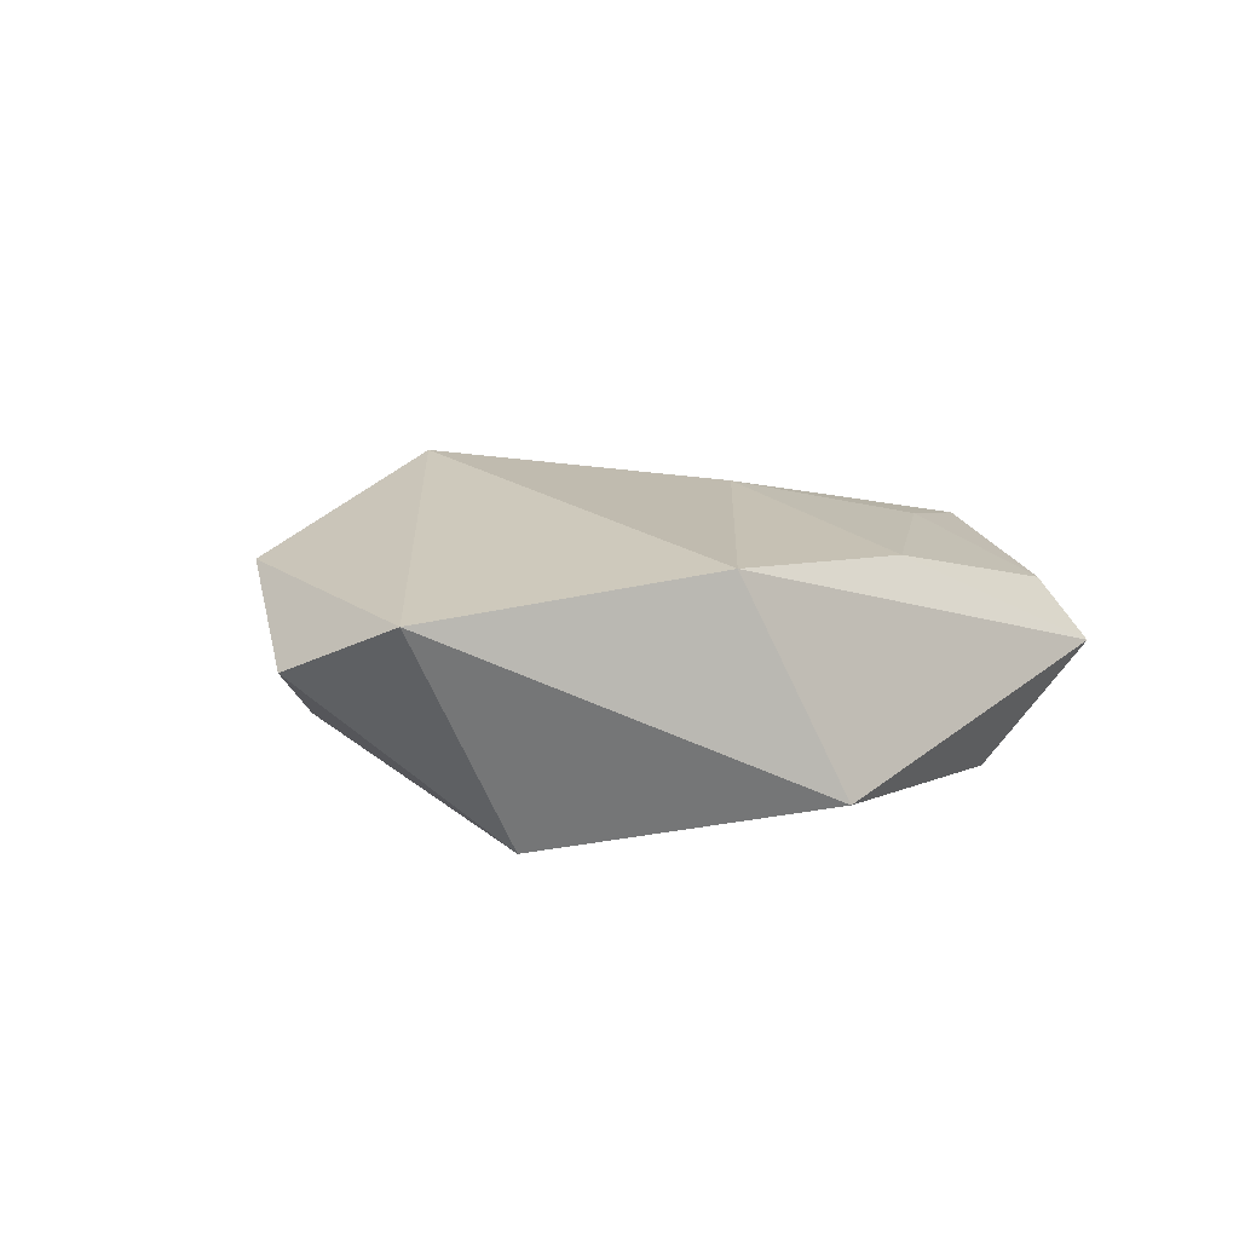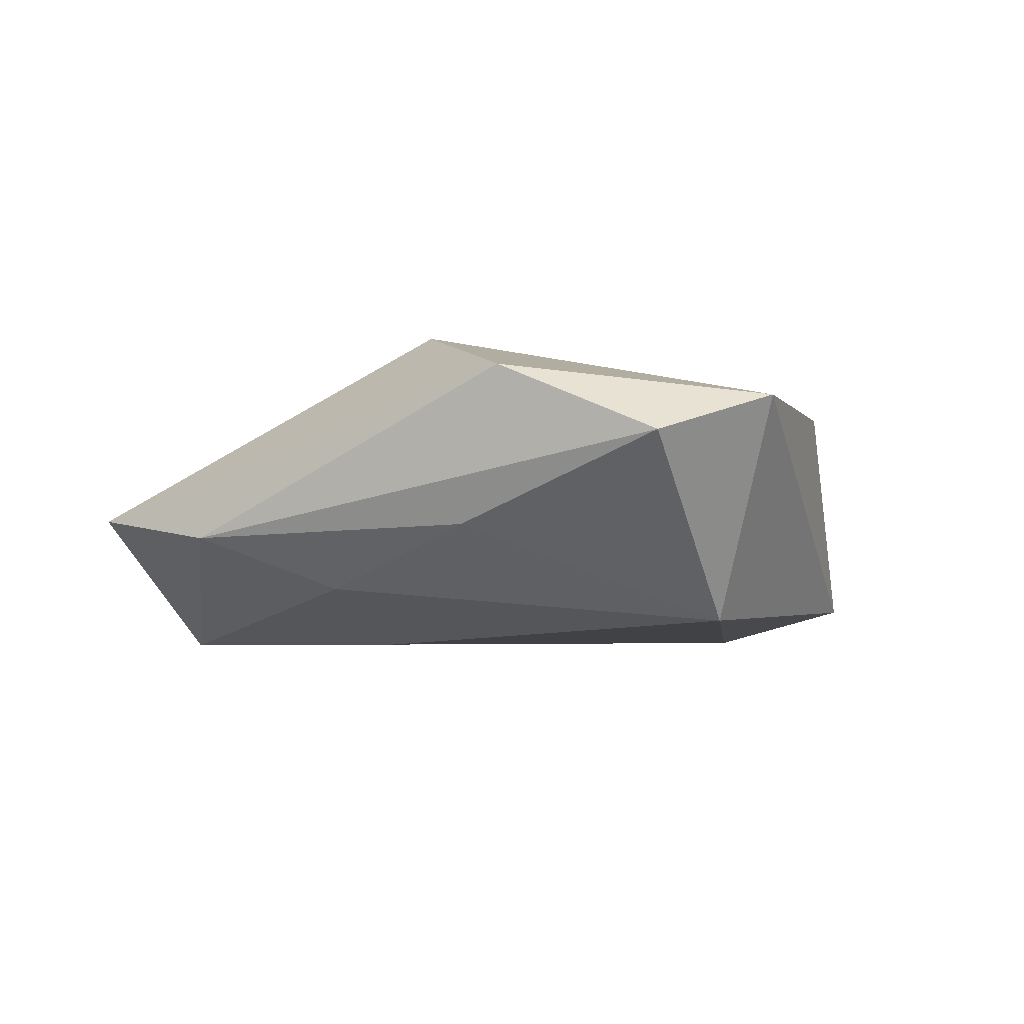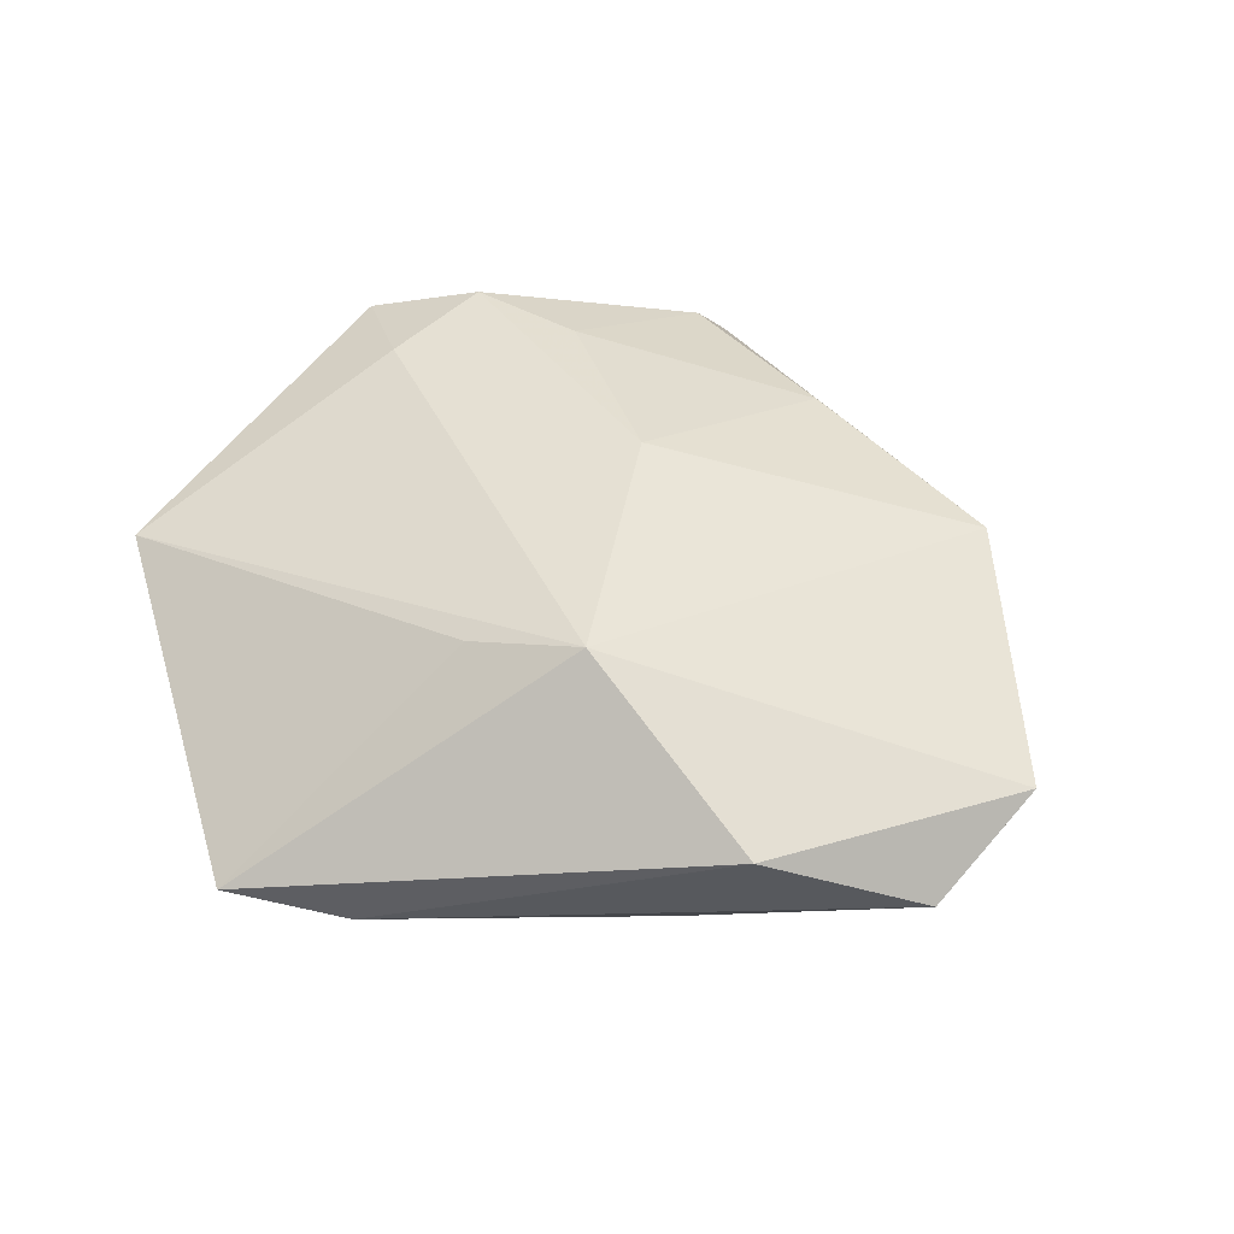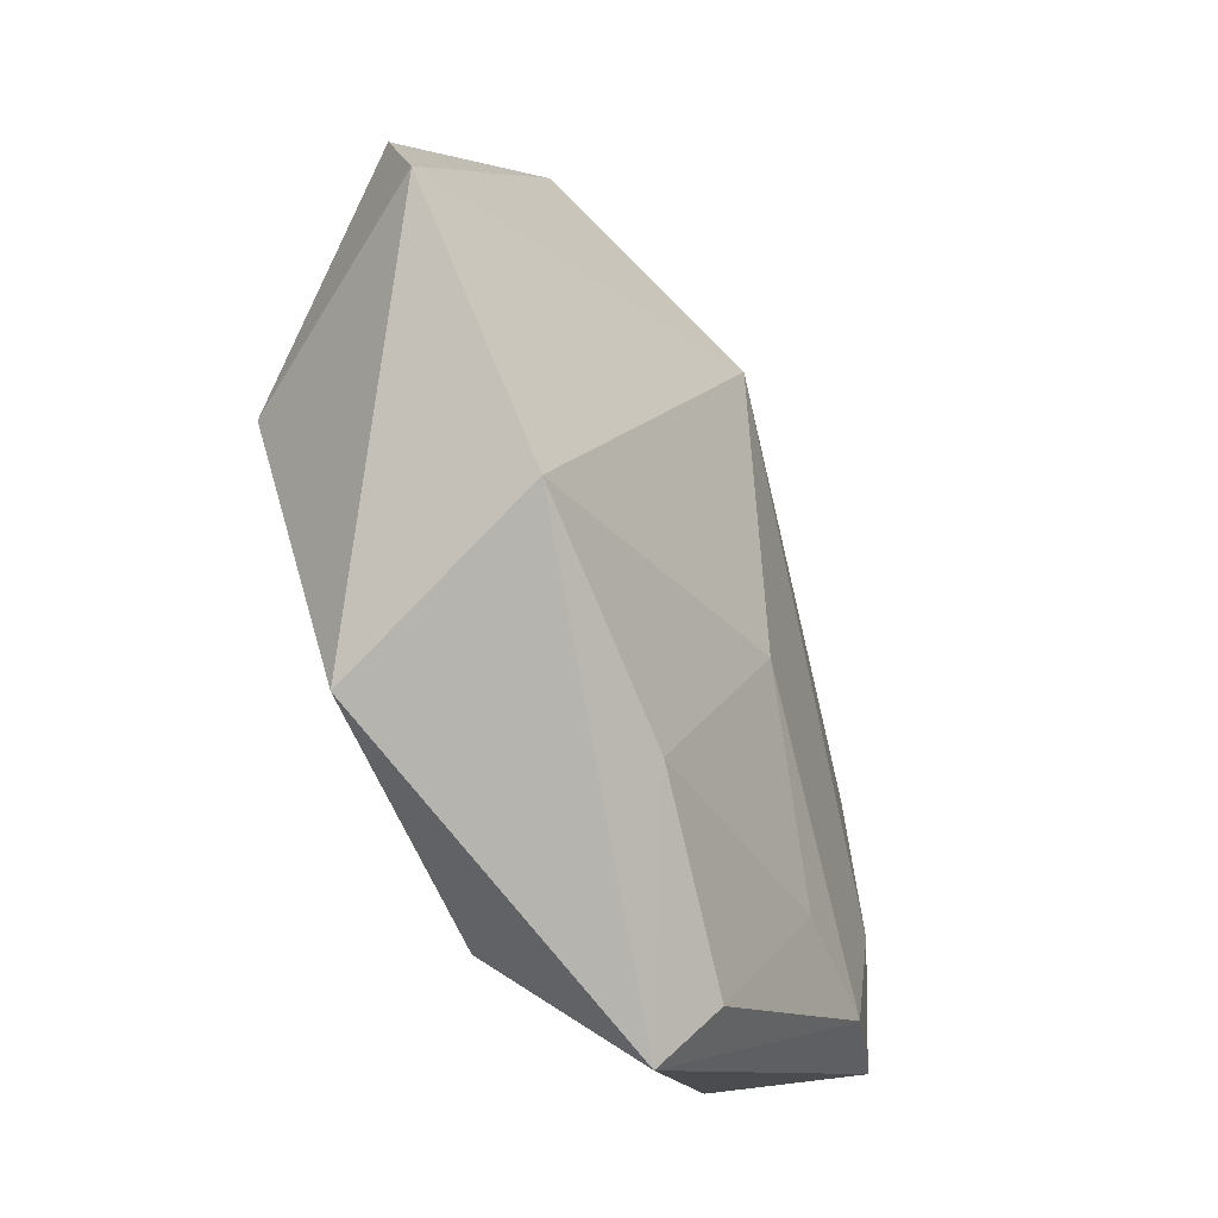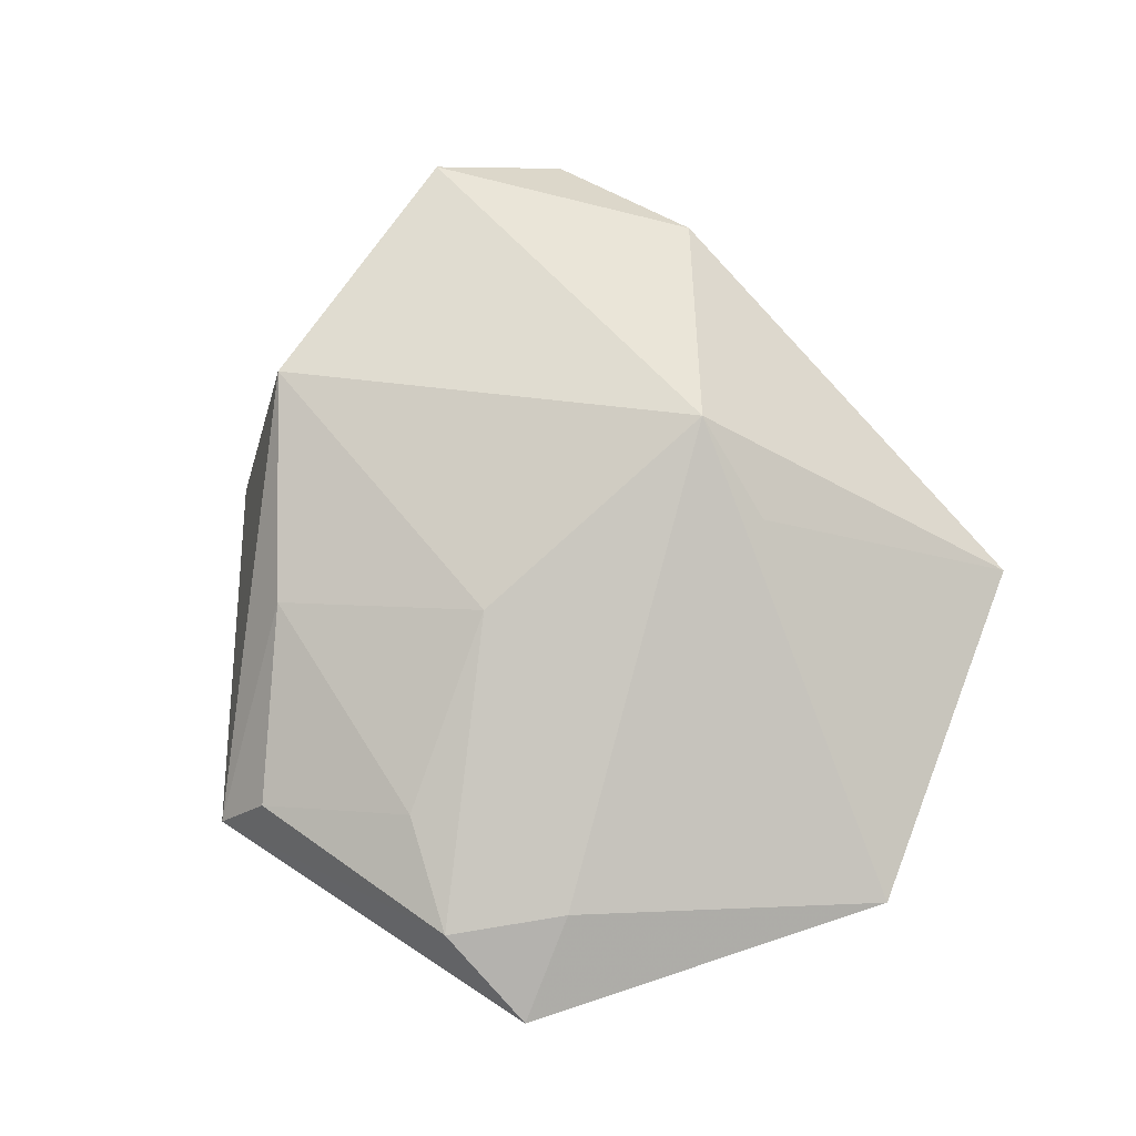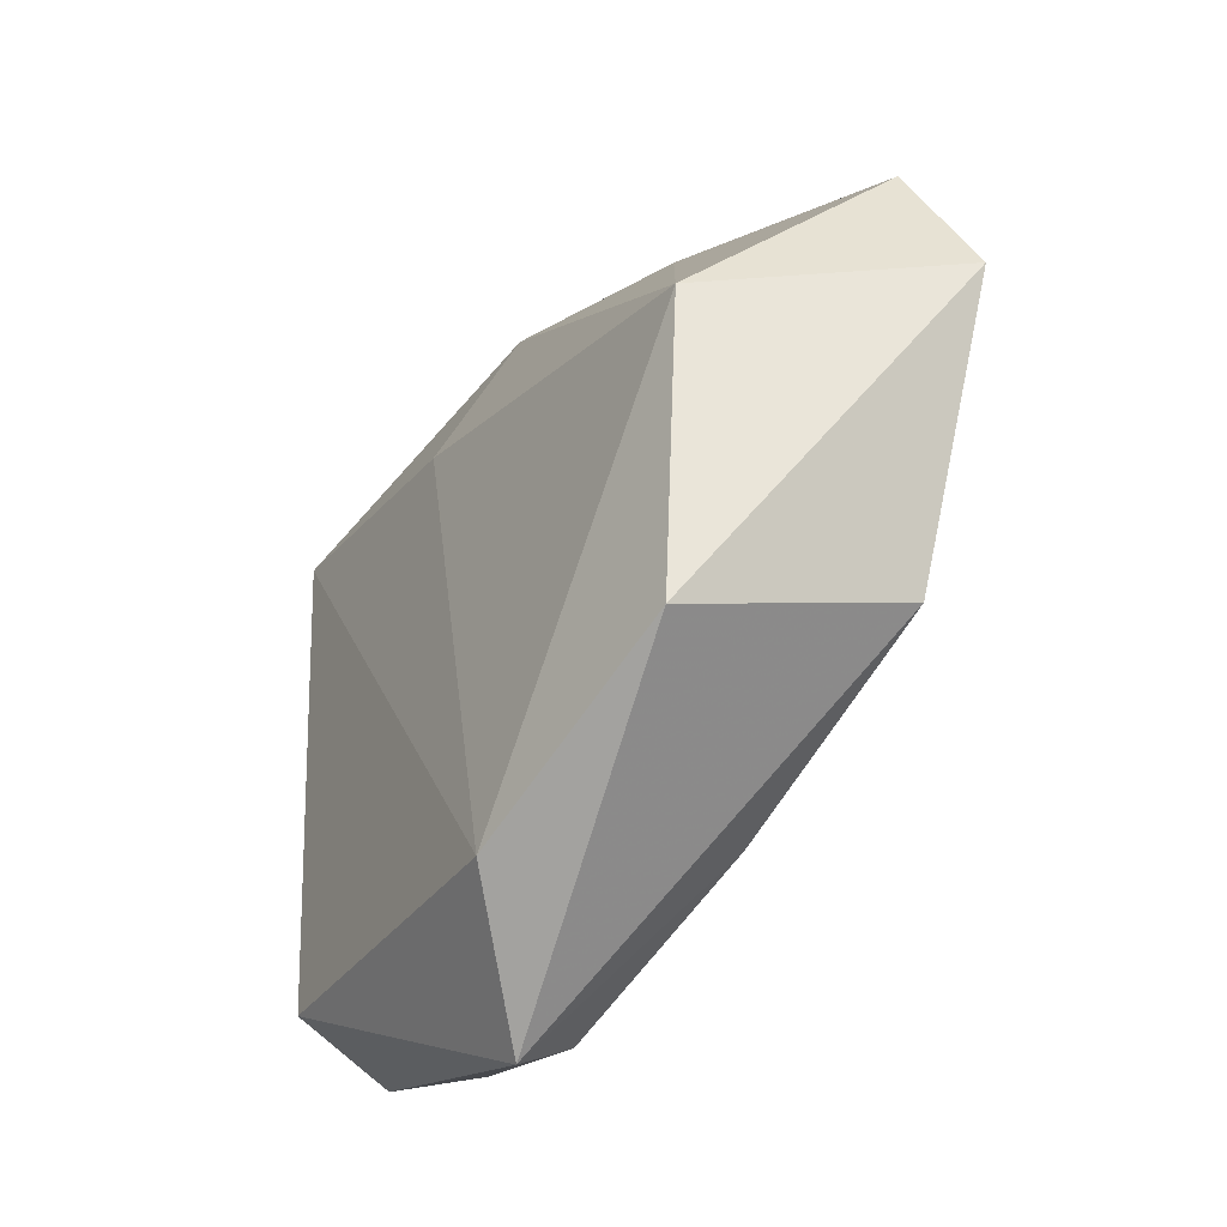
<metadata>
{"format":"obj","ext":"obj","renderer":"f3d","projection":"perspective","resolution":1024,"background":"white","views":[{"elev":7.4,"azim":-70.9,"up":"+Z"},{"elev":-11.4,"azim":-130.0,"up":"+Z"},{"elev":48.5,"azim":-150.8,"up":"+Z"},{"elev":-50.4,"azim":-63.9,"up":"+Y"},{"elev":79.8,"azim":67.7,"up":"+Z"},{"elev":-49.1,"azim":-124.9,"up":"+Y"}]}
</metadata>
<code>
v 0.0373 -0.01567 0.01185
v -0.0393 -0.001551 -0.01754
v 0.03166 0.02843 -0.01577
v -0.03418 0.02964 0.01057
v 0.002773 0.01698 -0.0177
v -0.009707 0.02049 0.02068
v 0.01141 -0.04436 0.006534
v -0.005445 0.03195 -0.0129
v 0.04684 -0.02498 0.007352
v 0.004865 0.04552 -0.006595
v -0.02972 -0.03341 -0.01229
v 0.01967 -0.02832 0.01255
v -0.05032 0.01917 0.001313
v 0.03924 -0.02772 -0.007925
v -0.02522 0.0278 -0.007068
v -0.03607 -0.02339 0.01164
v 0.03404 -0.02973 0.0115
v 0.05008 0.01987 0.005957
v -0.00991 -0.03365 0.01076
v 0.01055 -0.05017 -0.0002119
v 0.01801 0.05118 -0.003247
v 0.003666 0.02285 0.01653
v -0.05444 0.004276 0.007041
v 0.001334 -0.01147 0.01725
v -0.001582 -0.04092 -0.01279
f 18 3 21
f 14 3 18
f 25 3 14
f 25 20 11
f 14 20 25
f 11 23 2
f 2 25 11
f 4 6 21
f 23 6 4
f 22 18 21
f 21 6 22
f 22 6 18
f 3 25 5
f 25 2 5
f 24 6 16
f 16 19 24
f 16 6 23
f 16 23 11
f 11 20 16
f 20 19 16
f 7 19 20
f 17 7 20
f 10 4 21
f 21 3 10
f 13 2 23
f 23 4 13
f 4 10 13
f 1 6 24
f 24 17 1
f 18 6 1
f 24 19 12
f 12 17 24
f 19 7 12
f 7 17 12
f 14 18 9
f 9 20 14
f 9 17 20
f 18 1 9
f 9 1 17
f 2 13 15
f 15 13 10
f 2 15 8
f 8 15 10
f 8 5 2
f 3 5 8
f 8 10 3

</code>
